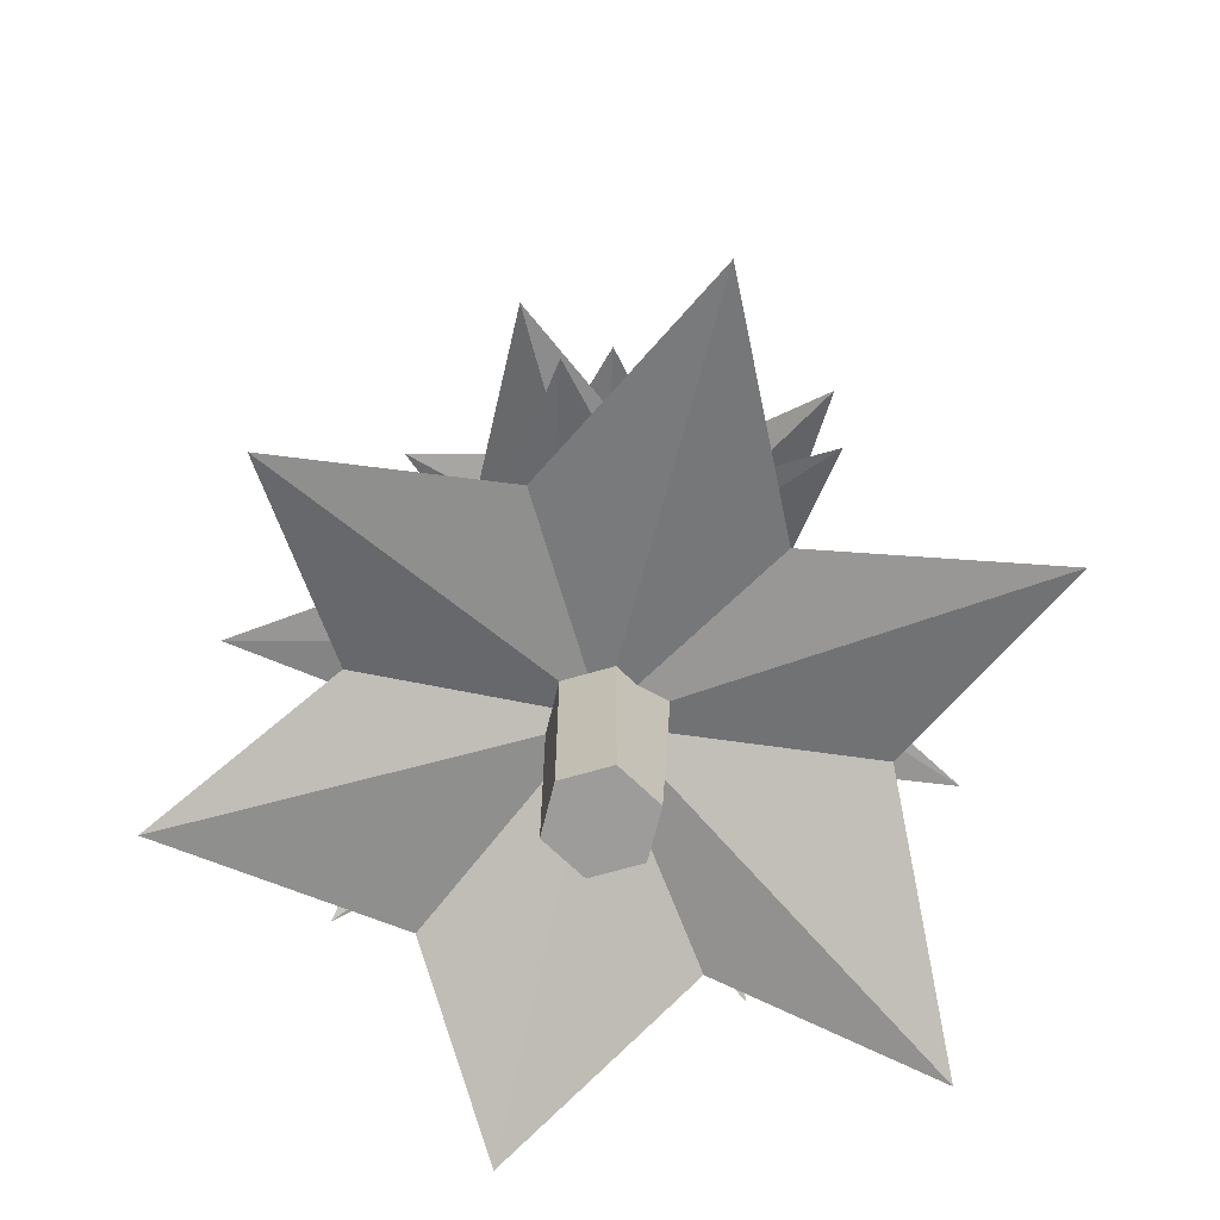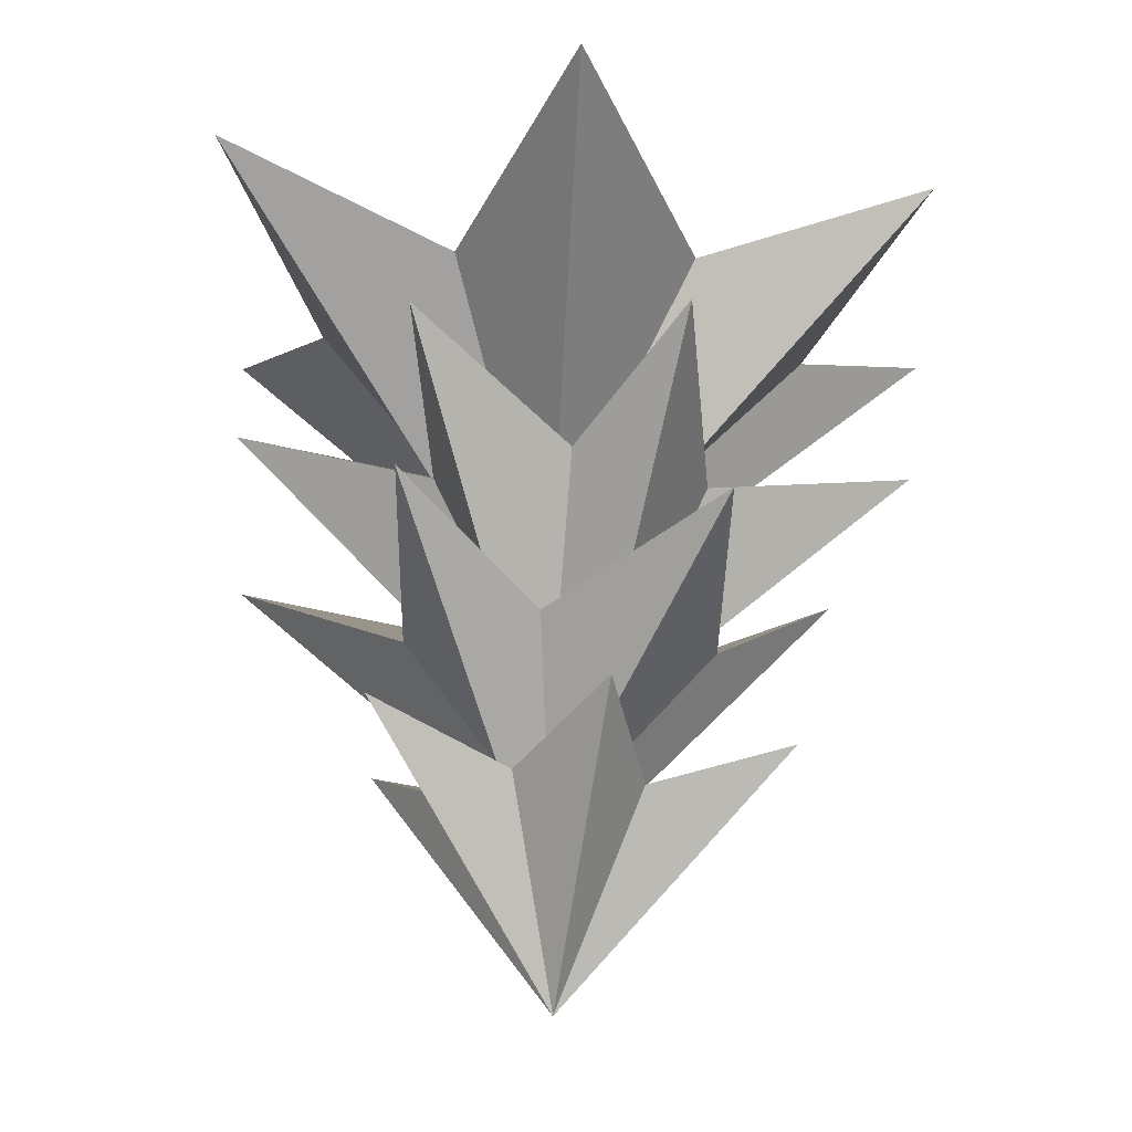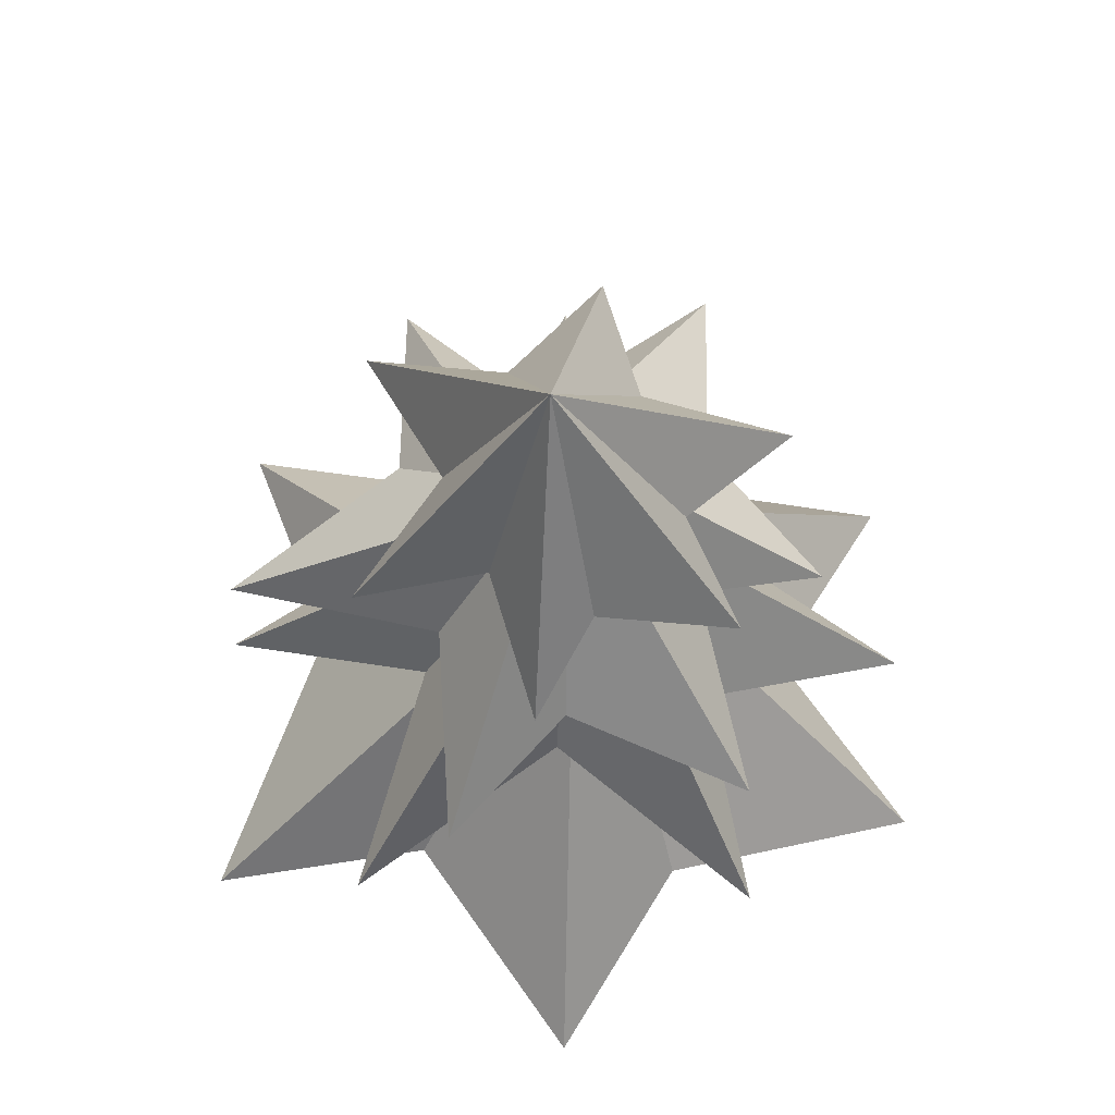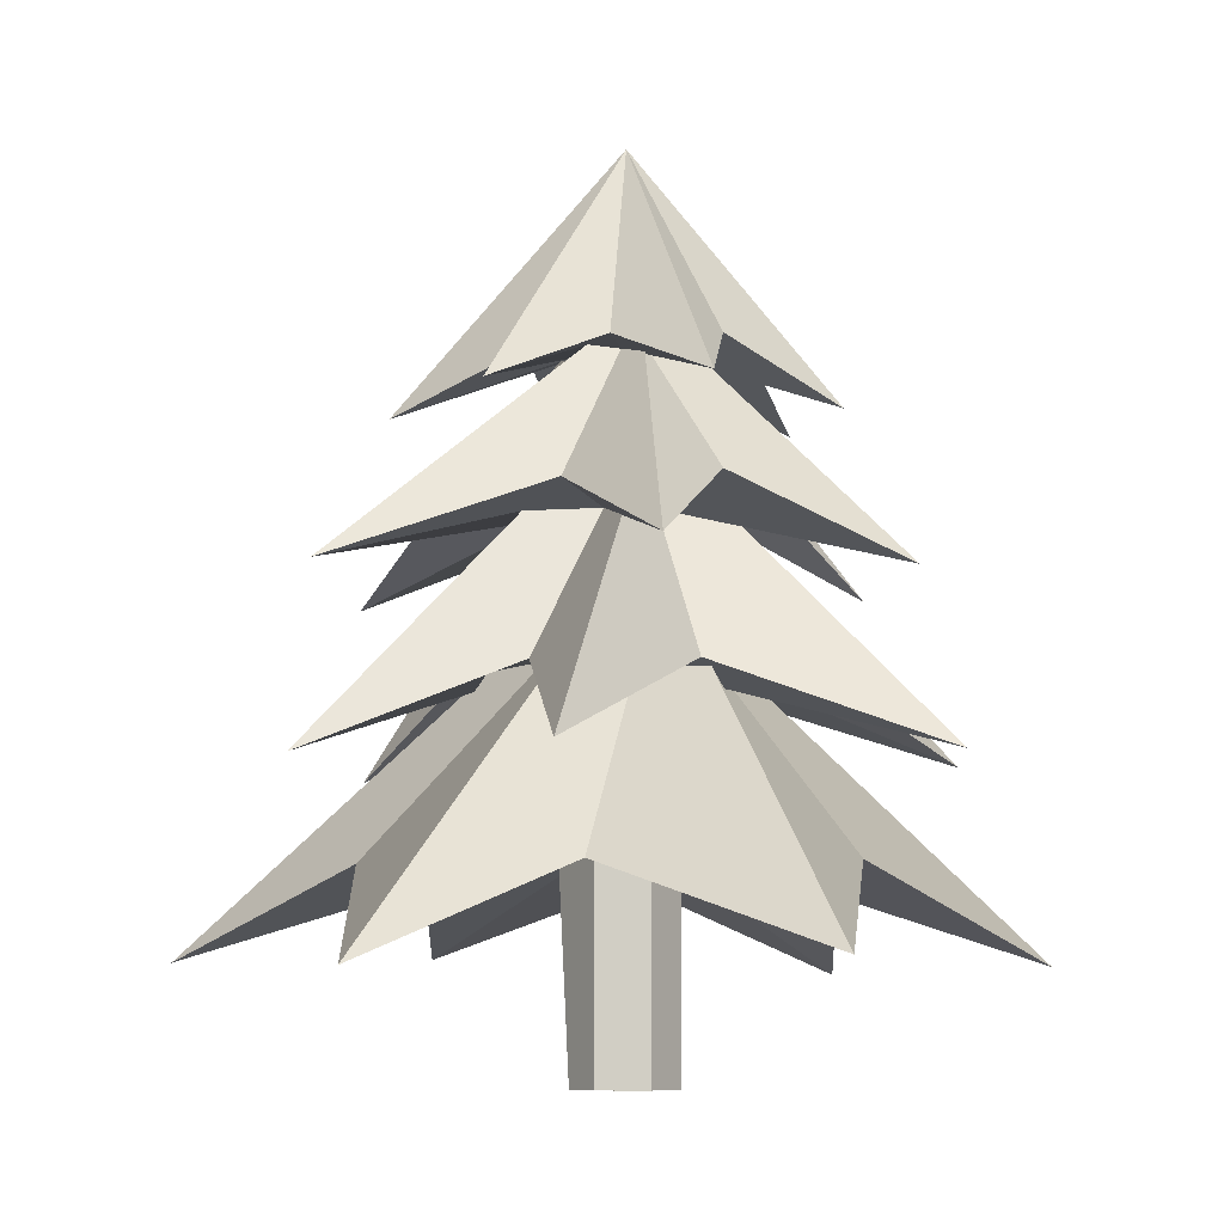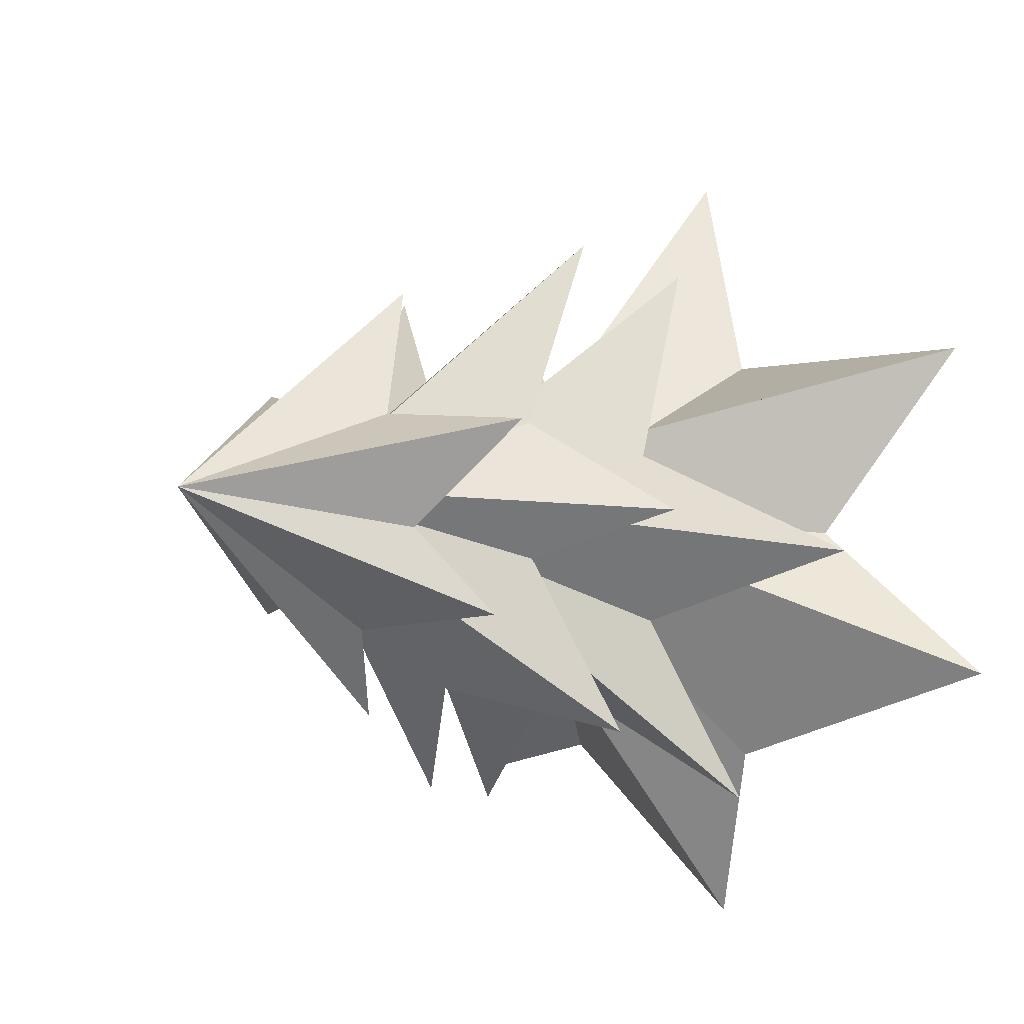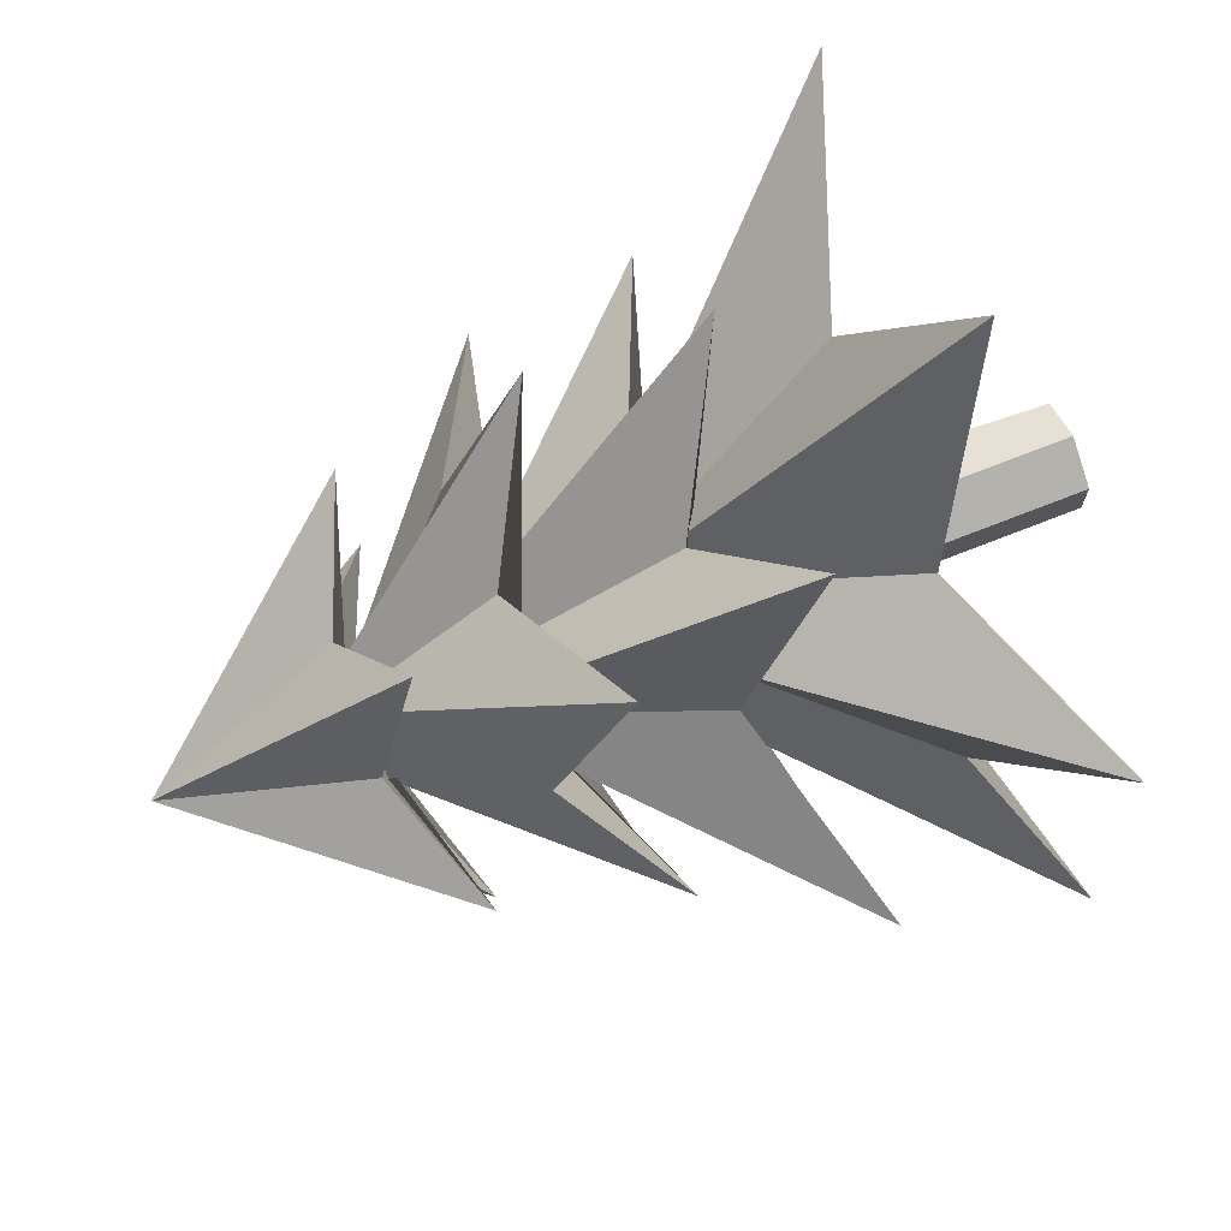
<metadata>
{"format":"obj","ext":"obj","renderer":"f3d","projection":"perspective","resolution":1024,"background":"white","views":[{"elev":-70.3,"azim":-14.0,"up":"+Y"},{"elev":64.8,"azim":-178.2,"up":"+Z"},{"elev":-21.3,"azim":-179.0,"up":"+Z"},{"elev":-8.4,"azim":152.8,"up":"+Y"},{"elev":-9.4,"azim":-133.6,"up":"+Z"},{"elev":72.5,"azim":-111.5,"up":"+Z"}]}
</metadata>
<code>
o Tree4
v -0.003213 -0.003 -0.3438
v 0.1449 1.473 -0.2583
v 0.2929 -0.003 -0.1728
v 0.2929 -0.003 0.1691
v -0.003213 -0.003 0.3401
v -0.2993 -0.003 0.1691
v -0.2993 -0.003 -0.1728
v 0 0.7418 -2.646
v -2.436 0.7418 -1.033
v -2.292 0.7418 1.323
v -0.0181 0.8537 2.952
v 2.288 0.7769 1.774
v 2.45 0.686 -1.427
v -0.003213 -0.003 -0.001855
v 0.2929 1.473 -0.1728
v 0.354 1.473 0.2044
v -0.003213 1.473 0.3401
v -0.2993 1.473 0.1691
v -0.2993 1.473 -0.1728
v -0.003213 1.473 -0.3438
v 0.2929 1.473 -0.001855
v 0.1449 1.473 0.2546
v -0.1513 1.473 0.2546
v -0.2993 1.473 -0.001855
v -0.1513 1.473 -0.2583
v 0.7656 1.316 1.326
v -1.531 1.316 0
v -0.7576 1.333 -1.541
v -0.7656 1.316 1.326
v 1.687 1.331 0.2044
v 0.9623 1.299 -1.376
v -0.07155 2.502 -0.9633
v -0.8335 2.529 -0.1195
v -0.6725 2.542 0.6559
v 0.07176 2.539 0.9446
v 0.8154 2.529 0.2476
v 0.7719 2.484 -0.5414
v 0.3203 2.599 0.4703
v -0.3824 2.529 0.1508
v -0.3834 2.583 -0.4332
v -0.04862 2.529 0.4059
v 0.5679 2.581 -0.04536
v 0.1324 2.529 -0.4048
v -1.252 1.967 -1.899
v -2.279 2.03 -0.2789
v -0.7264 1.963 1.917
v 0.9931 1.963 1.793
v 2.248 1.948 -0.08722
v 1.358 1.917 -1.787
v 0.8722 2.526 0.5245
v -0.8903 2.526 0.4931
v -0.963 2.543 -0.6825
v -0.0181 2.526 1.018
v 0.8903 2.526 -0.4931
v 0.0181 2.526 -1.018
v -0.42 3.529 -0.5221
v -0.7395 3.523 -4.6e-05
v -0.3325 3.533 0.6297
v 0.4035 3.52 0.5995
v 0.7413 3.493 -0.07383
v 0.3459 3.484 -0.6912
v 0.3028 3.529 0.1125
v -0.4046 3.606 0.2147
v -0.4145 3.591 -0.2643
v 0.04663 3.529 0.319
v 0.2521 3.529 -0.2126
v -0.05484 3.529 -0.3312
v -1.207 3.102 -1.498
v -1.716 3.102 -0.05461
v -0.9925 3.21 1.874
v 1.017 3.102 1.83
v 2.13 3.095 -0.1138
v 0.6867 3.102 -1.794
v 1.005 3.665 0.491
v -0.9588 3.711 0.557
v -0.8916 3.616 -0.3491
v 0.1426 3.616 0.934
v 0.7367 3.616 -0.6032
v -0.056 3.639 -1.163
v -0.3071 4.533 -0.3647
v -0.4149 4.55 0.05042
v -0.07796 4.549 0.377
v 0.3288 4.535 0.2471
v 0.3441 4.556 -0.1672
v 0.1211 4.521 -0.4967
v 0.1856 4.556 0.01107
v -0.1138 4.556 0.1496
v -0.1938 4.556 -0.02328
v 0.06185 4.63 0.2587
v 0.1056 4.556 -0.1618
v -0.08409 4.556 -0.179
v -1.123 4.177 -0.7949
v -1.468 4.255 0.4383
v -0.3016 4.261 1.478
v 1.181 4.219 0.9885
v 1.239 4.177 -0.581
v 0.1194 4.177 -1.37
v 0.673 4.539 0.0552
v -0.53 4.595 0.5585
v -0.7906 4.578 -0.2296
v 0.2827 4.584 0.7273
v 0.3876 4.539 -0.5619
v -0.2383 4.551 -0.8488
v -0.005823 5.897 -0.0209
f 27 24 18 10
f 28 25 19 9
f 31 2 20 8
f 30 21 15 13
f 10 29 41 34
f 29 23 17 11
f 19 25 20 1 7
f 4 14 3
f 5 14 4
f 14 5 6
f 6 7 14
f 14 7 1
f 14 1 3
f 15 2 31 13
f 20 25 28 8
f 18 23 29 10
f 16 21 30 12
f 15 3 1 20 2
f 19 24 27 9
f 3 15 21 16 4
f 4 16 22 17 5
f 5 17 23 18 6
f 6 18 24 19 7
f 17 22 26 11
f 26 22 16 12
f 30 13 37 42
f 9 27 39 33
f 27 10 34 39
f 12 30 42 36
f 13 31 43 37
f 8 28 40 32
f 31 8 32 43
f 28 9 33 40
f 29 11 35 41
f 26 12 36 38
f 11 26 38 35
f 40 33 45 52
f 41 35 47 53
f 38 36 48 50
f 34 41 53 46
f 42 37 49 54
f 35 38 50 47
f 39 34 46 51
f 36 42 54 48
f 37 43 55 49
f 33 39 51 45
f 32 40 52 44
f 43 32 44 55
f 45 51 63 57
f 44 52 64 56
f 55 44 56 67
f 52 45 57 64
f 53 47 59 65
f 50 48 60 62
f 46 53 65 58
f 54 49 61 66
f 47 50 62 59
f 51 46 58 63
f 48 54 66 60
f 49 55 67 61
f 62 60 72 74
f 58 65 77 70
f 66 61 73 78
f 59 62 74 71
f 63 58 70 75
f 60 66 78 72
f 61 67 79 73
f 57 63 75 69
f 56 64 76 68
f 67 56 68 79
f 64 57 69 76
f 65 59 71 77
f 77 71 83 89
f 74 72 84 86
f 70 77 89 82
f 78 73 85 90
f 71 74 86 83
f 75 70 82 87
f 72 78 90 84
f 73 79 91 85
f 69 75 87 81
f 68 76 88 80
f 79 68 80 91
f 76 69 81 88
f 89 83 95 101
f 86 84 96 98
f 82 89 101 94
f 90 85 97 102
f 83 86 98 95
f 87 82 94 99
f 84 90 102 96
f 85 91 103 97
f 81 87 99 93
f 80 88 100 92
f 91 80 92 103
f 88 81 93 100
f 100 93 104
f 101 95 104
f 98 96 104
f 94 101 104
f 102 97 104
f 95 98 104
f 99 94 104
f 96 102 104
f 97 103 104
f 93 99 104
f 92 100 104
f 103 92 104

</code>
